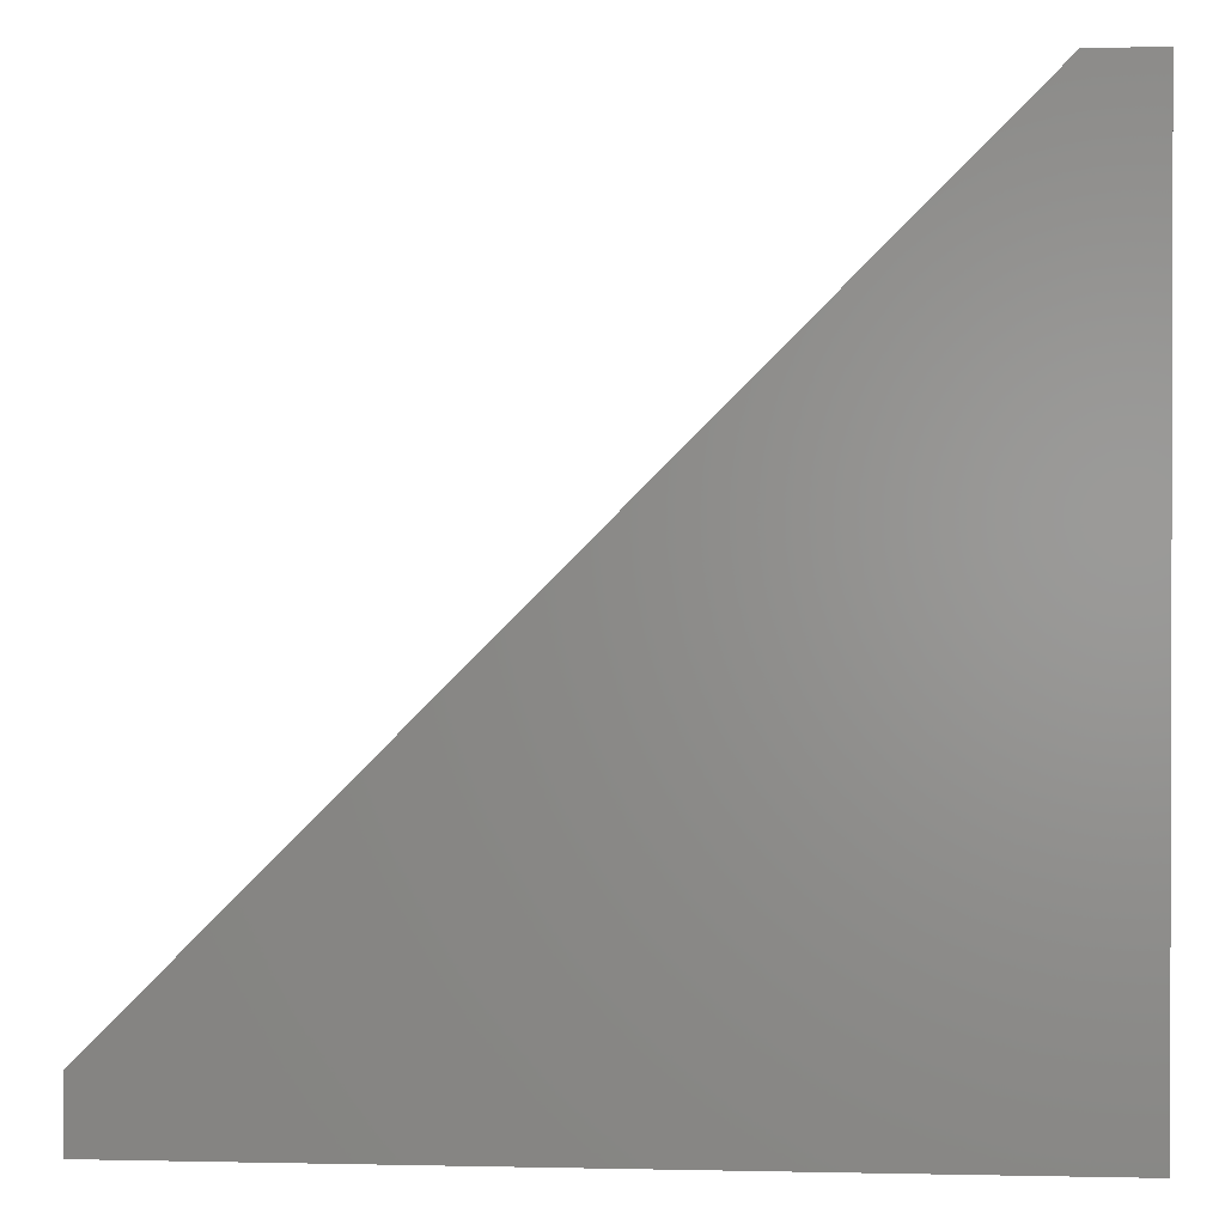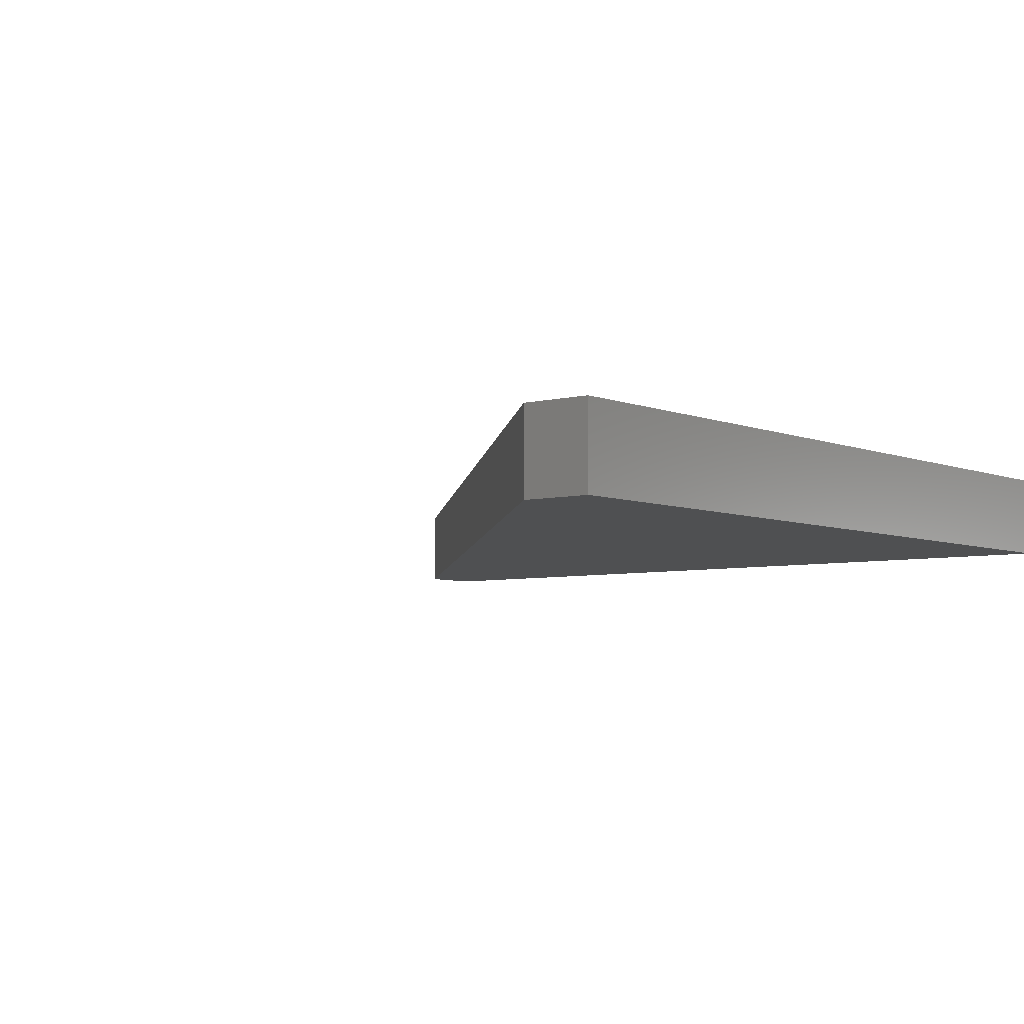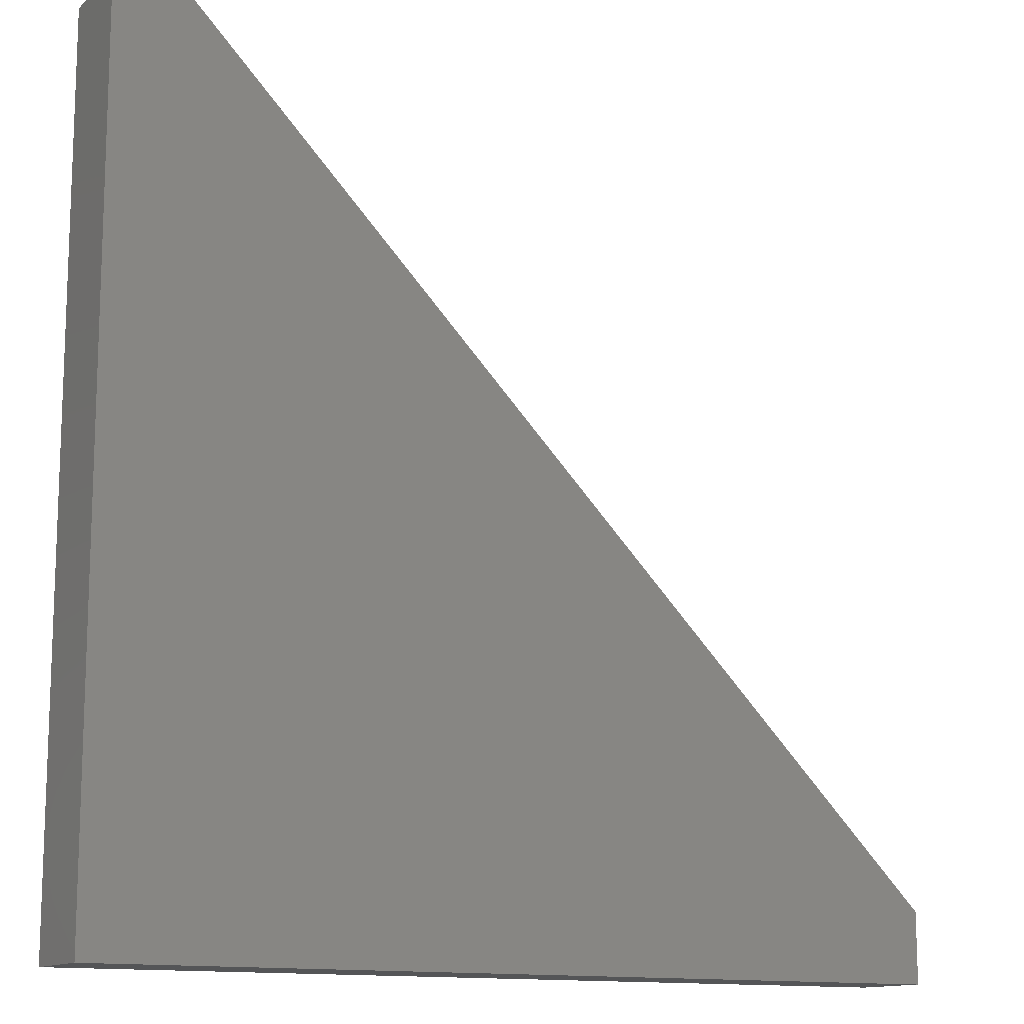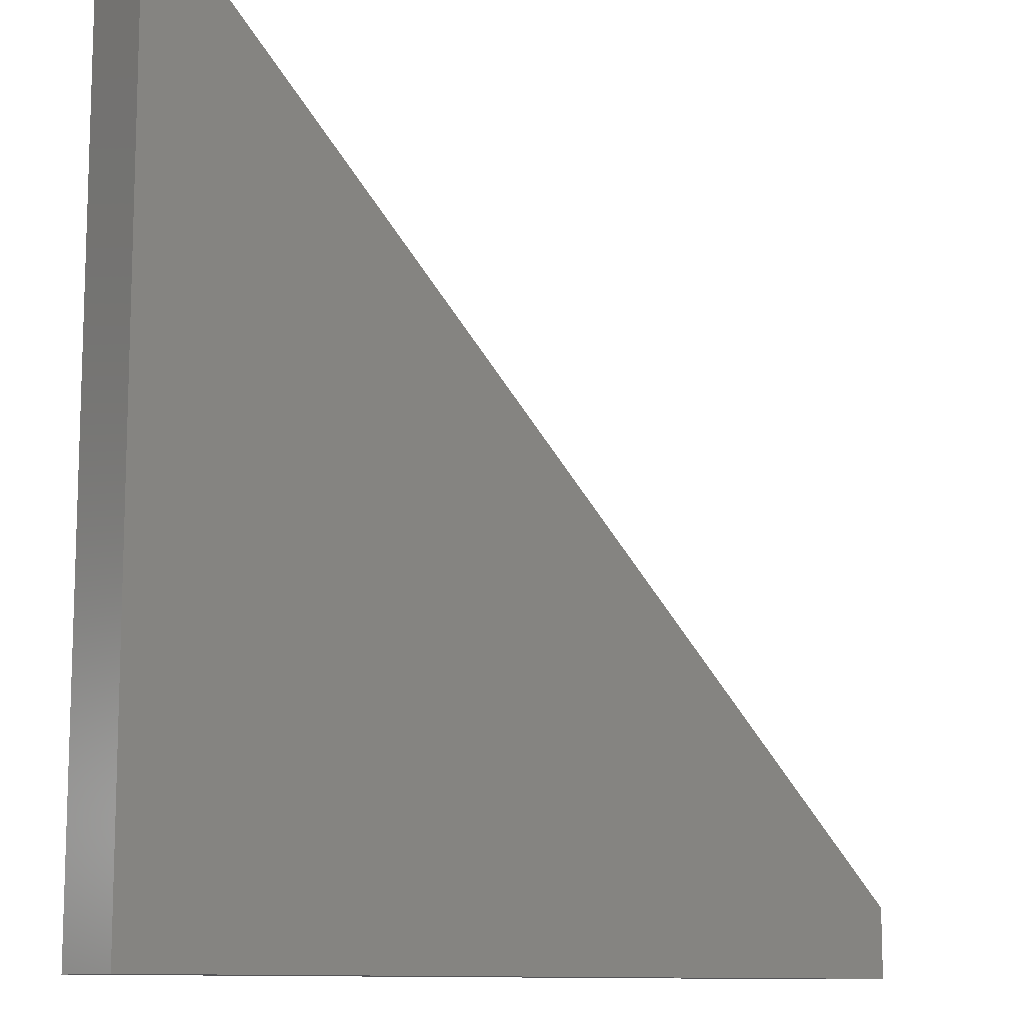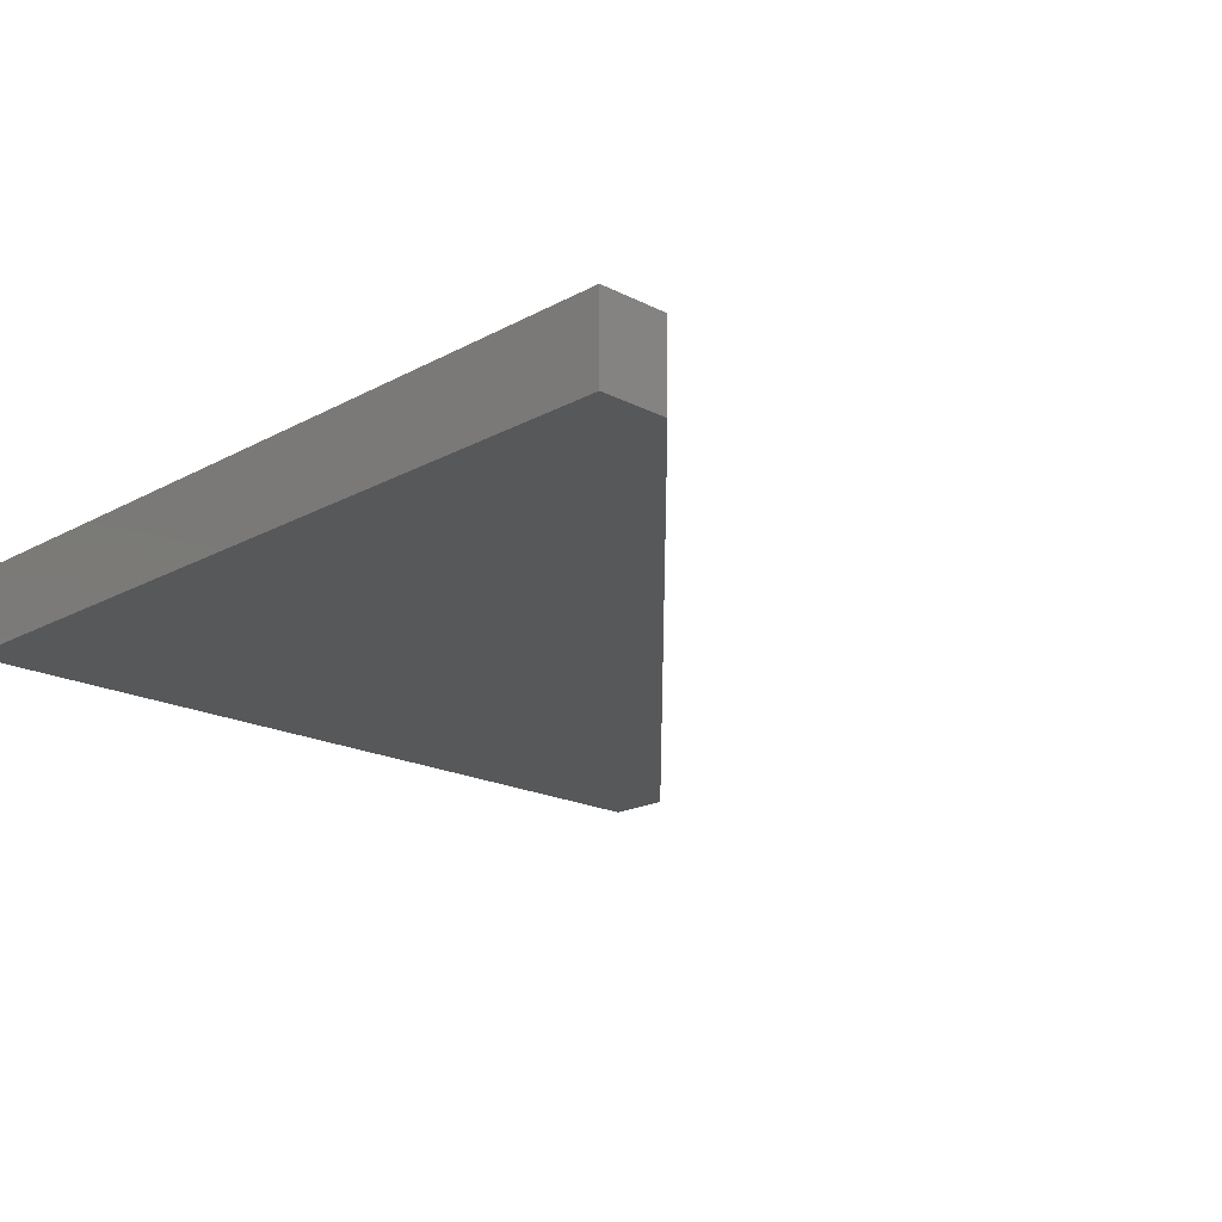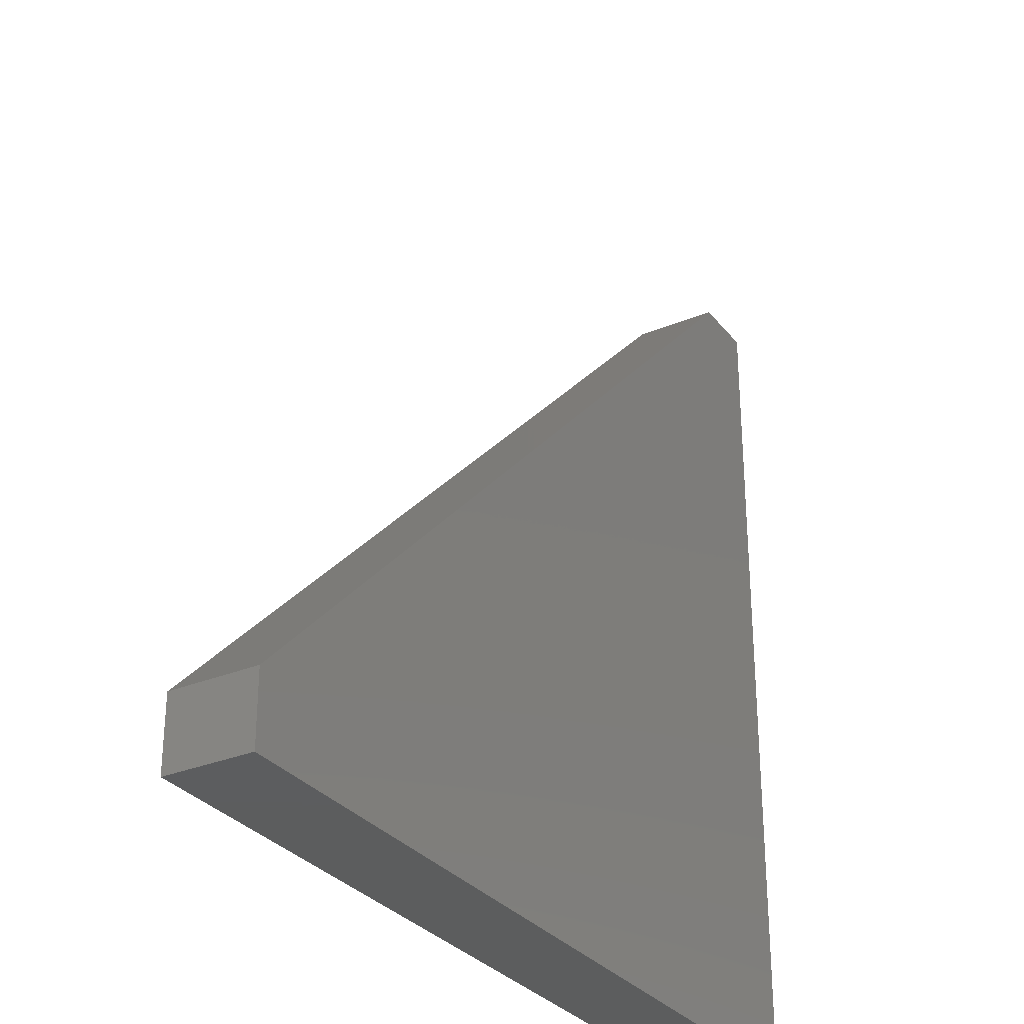
<metadata>
{"format":"stl","ext":"stl","renderer":"f3d","projection":"perspective","resolution":1024,"background":"white","views":[{"elev":0.9,"azim":-175.1,"up":"+Y"},{"elev":-5.4,"azim":-141.1,"up":"+Z"},{"elev":-13.0,"azim":-29.8,"up":"+Y"},{"elev":-11.0,"azim":-36.9,"up":"+Y"},{"elev":-19.0,"azim":45.8,"up":"+Z"},{"elev":-30.5,"azim":121.0,"up":"+Y"}]}
</metadata>
<code>
# stl→obj: 10 verts, 16 faces
v -1 -1 -1
v -1 100 9
v -1 100 -1
v -1 -1 9
v 100 7.212 9
v 7.212 100 9
v 100 -1 9
v 100 7.212 -1
v 100 -1 -1
v 7.212 100 -1
f 1 2 3
f 2 1 4
f 4 5 6
f 4 6 2
f 5 4 7
f 7 8 5
f 8 7 9
f 1 8 9
f 8 1 10
f 10 1 3
f 1 7 4
f 7 1 9
f 10 2 6
f 2 10 3
f 5 10 6
f 10 5 8

</code>
